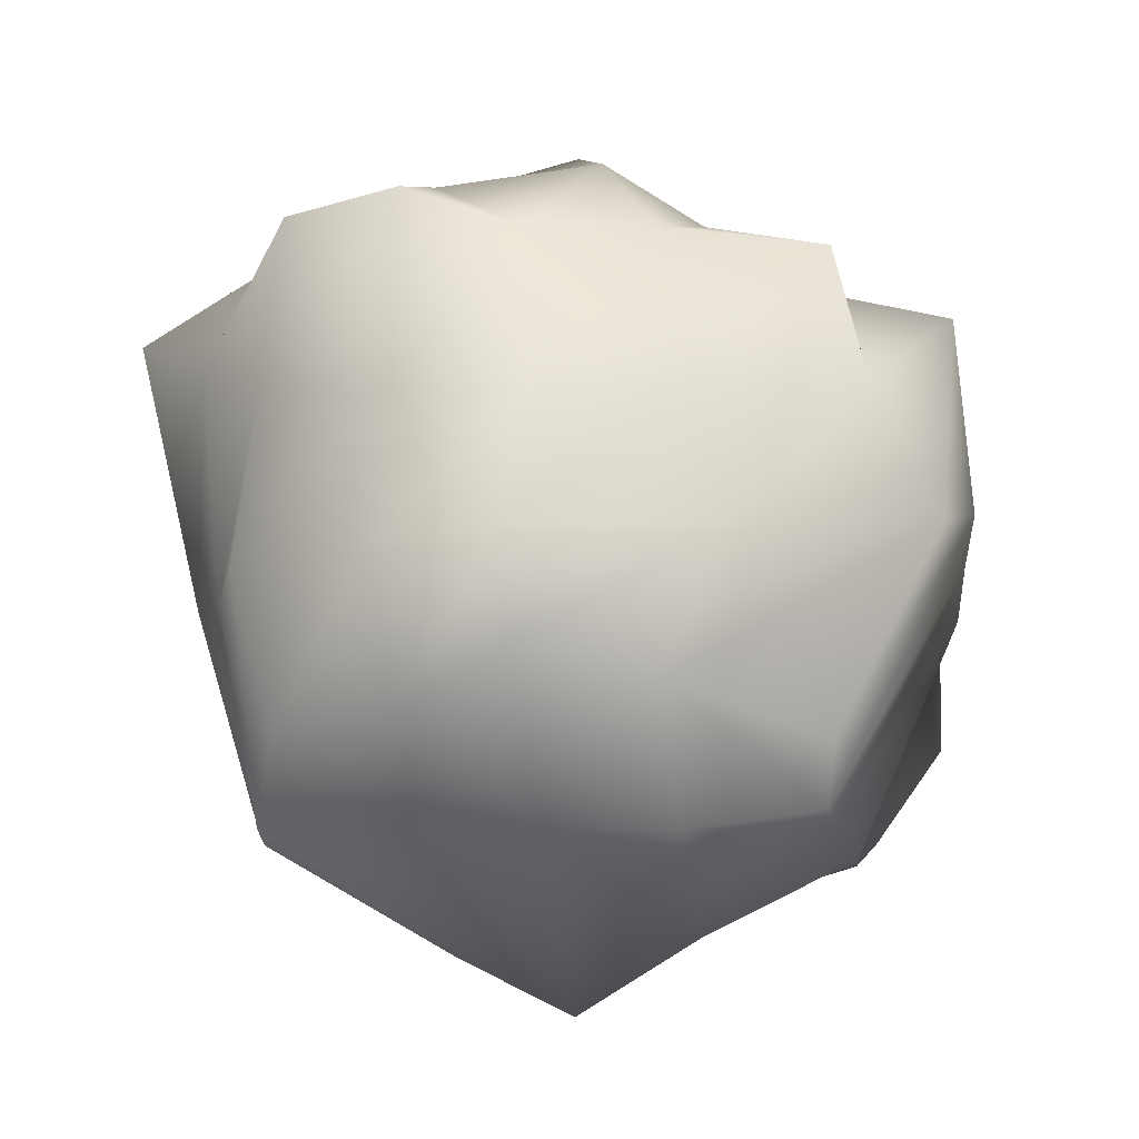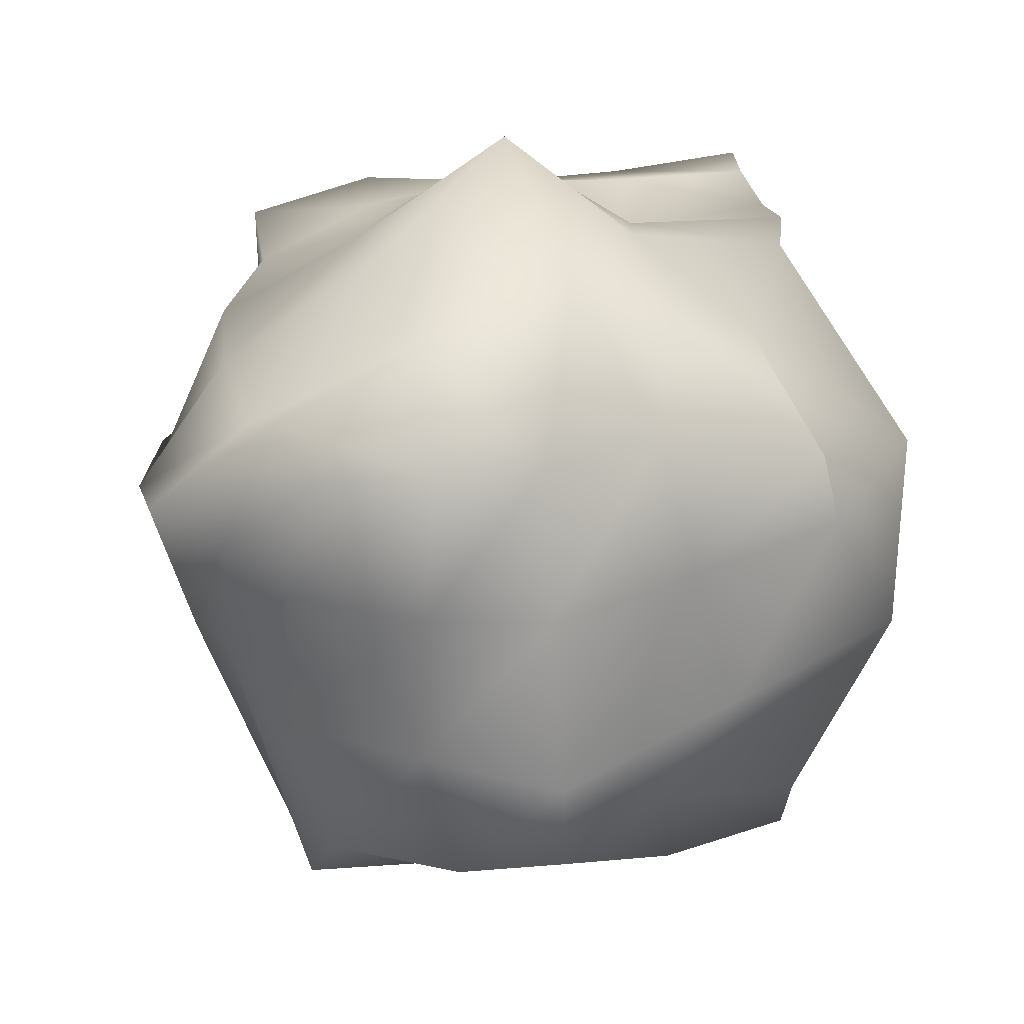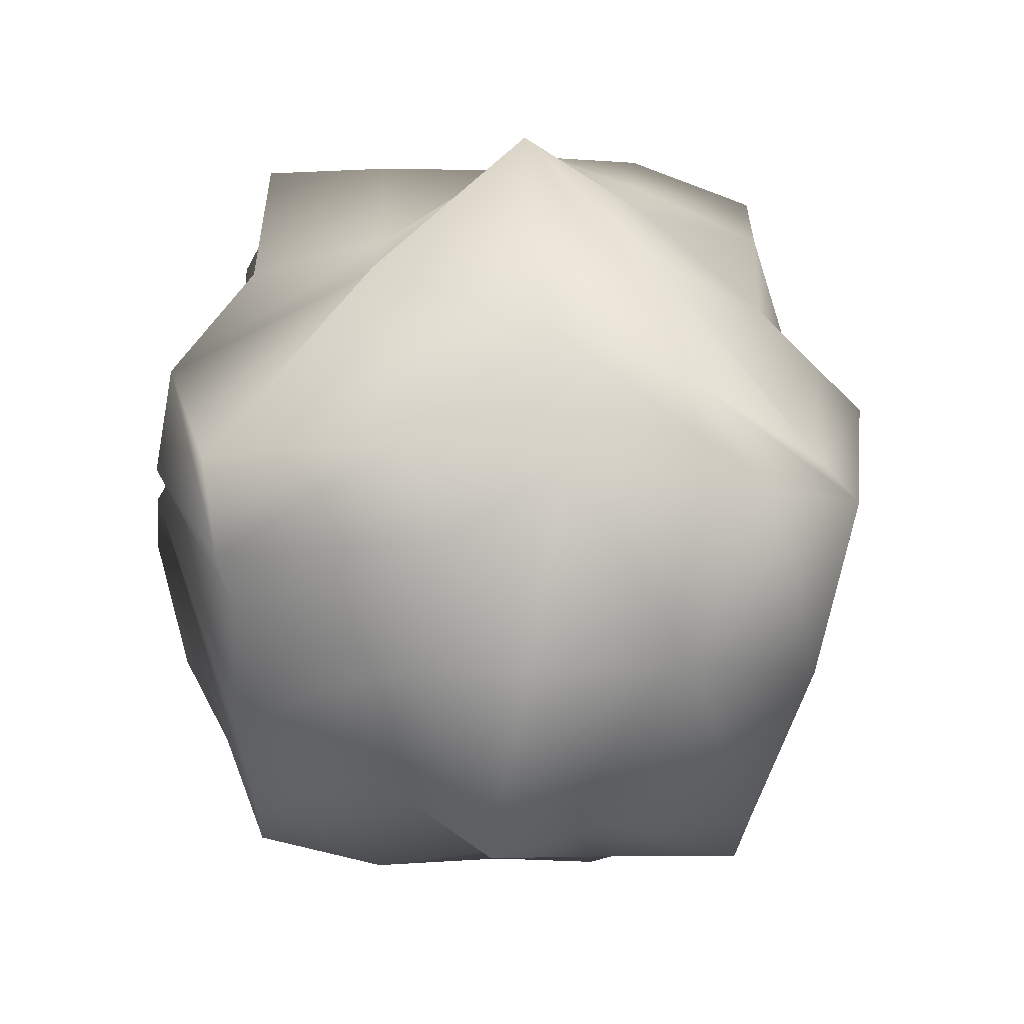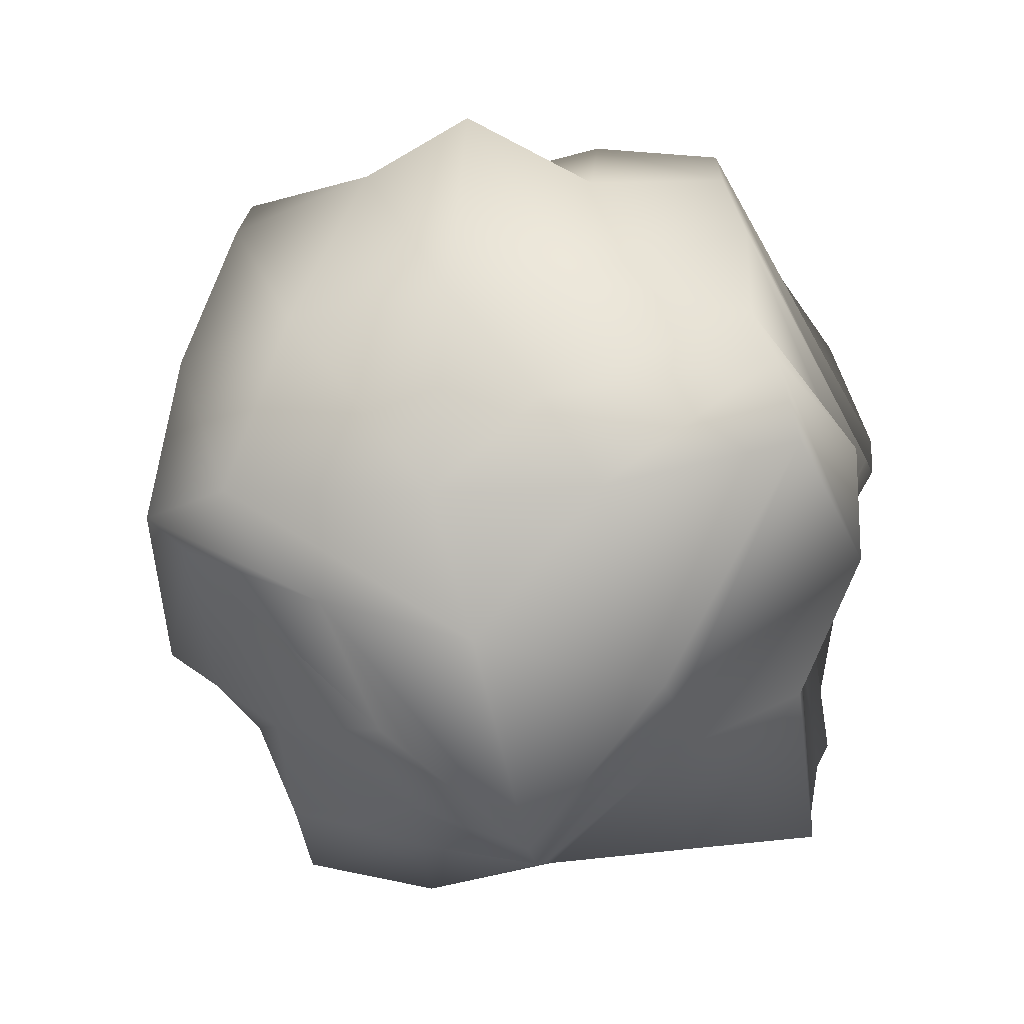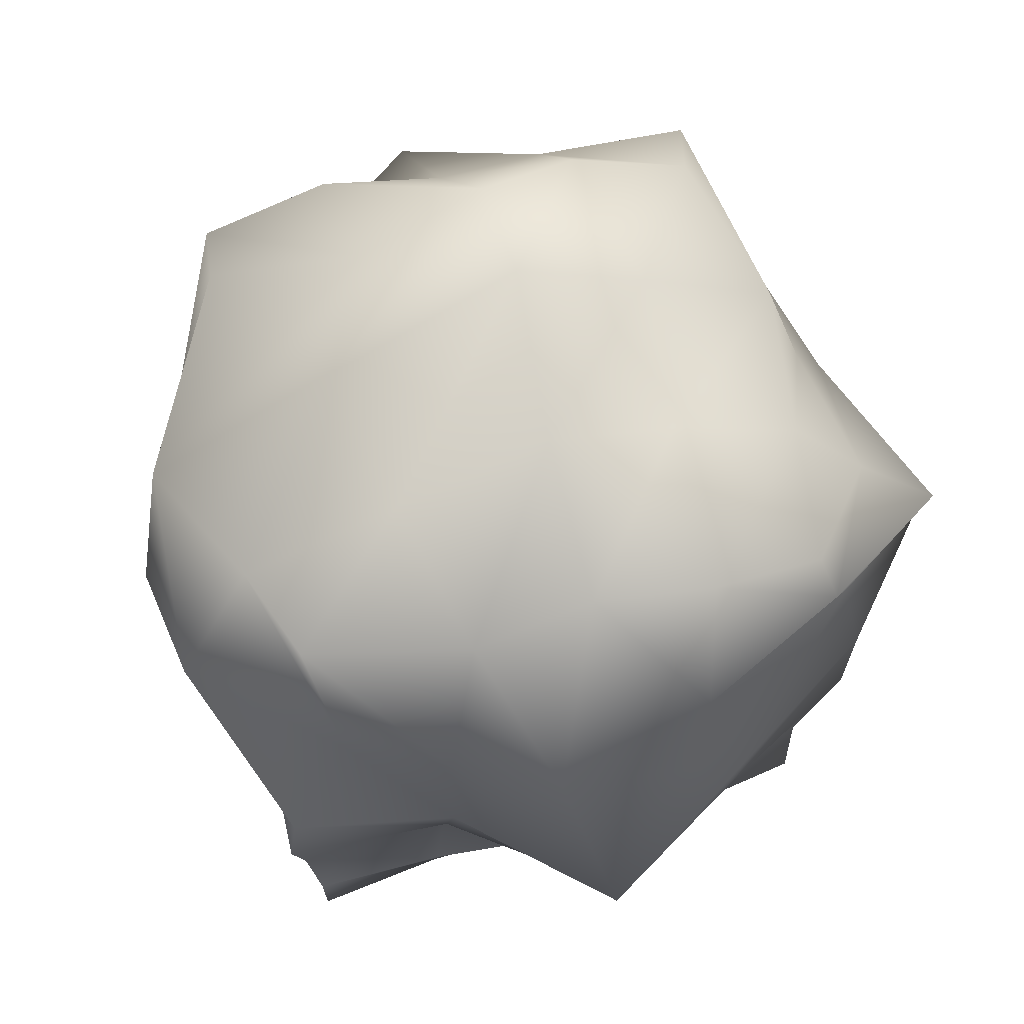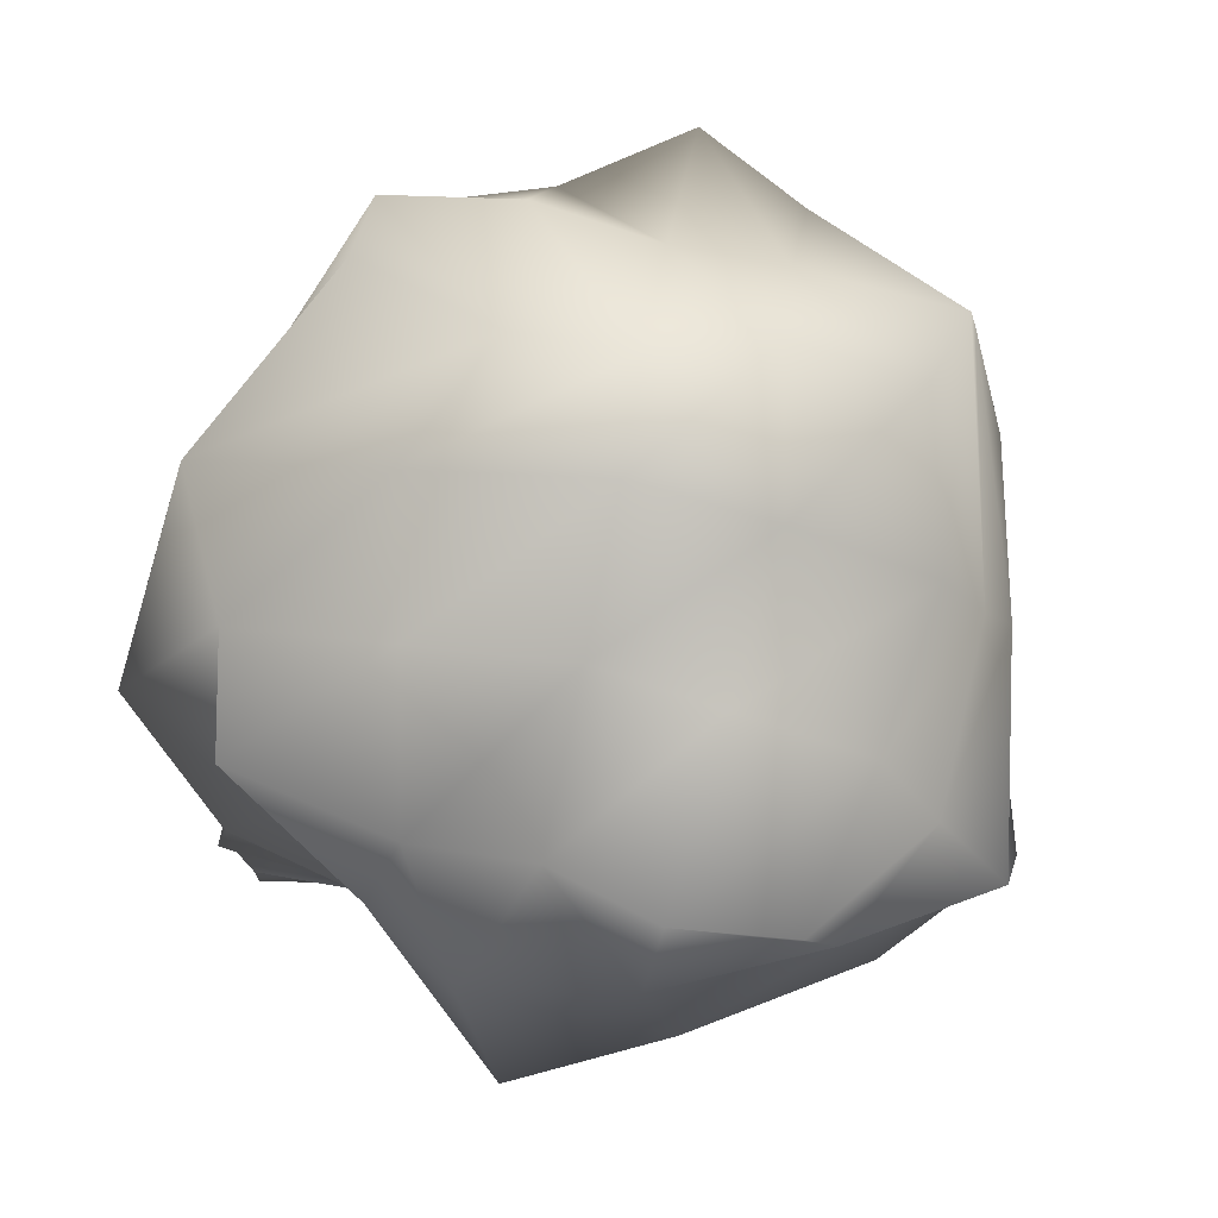
<metadata>
{"format":"obj","ext":"obj","renderer":"f3d","projection":"perspective","resolution":1024,"background":"white","views":[{"elev":-7.2,"azim":-173.1,"up":"+Z"},{"elev":38.5,"azim":172.3,"up":"+Z"},{"elev":-51.9,"azim":-2.4,"up":"+Z"},{"elev":-50.8,"azim":-171.9,"up":"+Y"},{"elev":59.6,"azim":-14.4,"up":"+Y"},{"elev":77.7,"azim":13.0,"up":"+Y"}]}
</metadata>
<code>
o Asteroid_Cube.003
v -1.088 -0.987 1.109
v -1.034 1.04 0.9784
v -1.19 -0.9822 -0.9741
v -1.029 1.043 -0.7518
v 0.9989 -0.9936 0.9744
v 0.8941 1.126 1.115
v 0.9999 -0.9553 -0.4978
v 0.9093 1.162 -0.7258
v -0.005952 -1.683 0.2869
v 0.01493 1.626 -0.4703
v -0.01039 -1.141 0.9503
v 0.04358 1.1 1.064
v -1.38 -0.9035 -0.3058
v -1.414 0.923 0.01638
v 0.9999 -0.9553 0.2013
v 1.087 1.05 -0.1175
v 0.04265 1.638 -0.06348
v 0.008155 -1.444 0.624
v -1.167 -0.3629 1.019
v -1.019 0.7505 -1.033
v 1.031 0.7093 -1.092
v 1.115 0.5066 0.9515
v 0.008795 -0.2786 1.681
v -0.05165 0.3495 -1.711
v 1.389 0.3191 -0.2022
v -1.499 -0.04203 -0.02821
v -0.9186 0.2345 1.003
v -1.001 1.011 -0.9858
v 0.9963 0.9785 -1.043
v 1.027 0.6677 1.053
v -0.1685 0.4341 1.462
v -0.02884 0.9892 -1.042
v 1.283 0.433 -0.1921
v -1.531 0.3464 0.1181
v -1.068 -0.3857 -1.15
v 1.354 -0.6721 -0.7101
v 1.167 -0.2323 0.9877
v 0.006224 -0.6935 1.239
v 0.1858 -1.006 -0.9434
v 1.474 -0.4837 0.176
v -1.403 -0.3741 -0.2927
v -1.146 -0.6302 1.058
v -1.097 -0.9942 0.2817
v 1.01 1.005 0.4868
v 0.03776 1.244 0.4417
v -0.01211 -1.336 0.7385
v -1.161 0.8869 0.5175
v 1.002 -1.035 0.6097
v -1.138 -0.1814 0.2615
v 1.515 0.7141 0.7417
v -1.458 0.7183 0.7726
v 1.251 0.8368 0.6129
v 1.488 -0.03754 0.3783
v -1.128 -0.5083 0.2795
v 0.4235 1.425 -0.6691
v 0.4936 -1.169 1.004
v 0.4984 -1.424 -0.165
v 0.4648 1.232 1.186
v 0.556 1.344 -0.1079
v 0.4843 -1.33 0.3409
v 0.5857 0.1309 1.408
v 0.3873 0.3647 -1.494
v 0.438 0.6162 1.342
v 0.3922 0.9949 -1.055
v 0.9458 -0.9996 -1.056
v 0.571 -0.5144 1.149
v 0.5108 1.211 0.4817
v 0.4886 -1.256 0.6477
v -1.144 -0.572 -1.058
v 1.198 -0.7967 -0.6167
v 0.9865 -0.5721 1.002
v -0.001086 -0.8903 1.112
v 0.1033 -1.268 -0.421
v 1.266 -0.6912 0.1871
v -1.405 -0.6969 -0.6822
v -1.098 -0.8601 1.091
v -1.124 -0.6302 0.2863
v 1.194 -0.4975 0.6276
v 0.5369 -0.8022 1.085
v 0.6668 -1.151 -0.6005
v -0.5886 -1.334 -0.1582
v -0.4122 0.9725 1.082
v -0.455 1.247 -0.5552
v -0.5908 -1.104 0.986
v -0.6104 -1.081 0.1998
v -0.6857 1.281 -0.02355
v -0.5046 0.2228 -1.426
v -0.5321 -0.3171 1.156
v -0.5023 1.083 -1.057
v -0.5436 0.3343 1.232
v -0.5227 -0.6582 0.9539
v -0.2572 -0.7971 -1.179
v -0.5695 -1.041 0.4899
v -0.5618 1.066 0.4796
v -0.4471 -1.059 -0.9302
v -0.5912 -0.9151 1.057
v -1.201 -0.5086 1.064
v -1.087 0.1967 -1.134
v 1.237 0.0265 -0.9367
v 1.183 0.1497 1.007
v 0.005112 -0.498 1.517
v 0.06702 -0.3338 -1.379
v 1.418 -0.1189 -0.07872
v -1.471 -0.1868 -0.2184
v 1.558 0.3587 0.5818
v -1.18 -0.3512 0.2809
v 0.69 -0.3227 -1.325
v 0.5983 -0.1921 1.328
v -0.5508 -0.4996 1.096
v -0.3985 -0.2912 -1.354
f 34 14 4 28
f 64 55 8 29
f 52 44 6 30
f 90 82 2 27
f 68 48 5 56
f 94 47 2 82
f 67 45 12 58
f 93 46 11 84
f 63 58 12 31
f 89 83 10 32
f 81 9 18 85
f 55 10 17 59
f 83 4 14 86
f 57 7 15 60
f 29 8 16 33
f 51 47 14 34
f 106 49 26 104
f 99 21 25 103
f 110 87 24 102
f 108 61 23 101
f 109 88 19 97
f 105 50 22 100
f 107 62 21 99
f 104 26 20 98
f 49 51 34 26
f 21 29 33 25
f 87 89 32 24
f 61 63 31 23
f 88 90 27 19
f 50 52 30 22
f 62 64 29 21
f 26 34 28 20
f 75 41 35 69
f 80 65 36 70
f 78 53 37 71
f 96 91 42 76
f 79 66 38 72
f 95 92 39 73
f 70 36 40 74
f 77 54 41 75
f 76 42 54 77
f 74 40 53 78
f 25 33 52 50
f 19 27 51 49
f 103 25 50 105
f 97 19 49 106
f 27 2 47 51
f 85 18 46 93
f 59 17 45 67
f 86 14 47 94
f 60 15 48 68
f 33 16 44 52
f 18 60 68 46
f 16 59 67 44
f 71 37 66 79
f 73 39 65 80
f 24 32 64 62
f 22 30 63 61
f 102 24 62 107
f 100 22 61 108
f 9 57 60 18
f 8 55 59 16
f 30 6 58 63
f 44 67 58 6
f 46 68 56 11
f 32 10 55 64
f 9 73 80 57
f 5 71 79 56
f 15 74 78 48
f 1 76 77 43
f 43 77 75 13
f 7 70 74 15
f 81 95 73 9
f 56 79 72 11
f 84 96 76 1
f 48 78 71 5
f 57 80 70 7
f 13 75 69 3
f 11 72 96 84
f 3 69 95 81
f 17 86 94 45
f 13 85 93 43
f 69 35 92 95
f 72 38 91 96
f 23 31 90 88
f 20 28 89 87
f 101 23 88 109
f 98 20 87 110
f 10 83 86 17
f 3 81 85 13
f 28 4 83 89
f 43 93 84 1
f 45 94 82 12
f 31 12 82 90
f 35 98 110 92
f 38 101 109 91
f 37 100 108 66
f 39 102 107 65
f 42 97 106 54
f 40 103 105 53
f 41 104 98 35
f 65 107 99 36
f 53 105 100 37
f 91 109 97 42
f 66 108 101 38
f 92 110 102 39
f 36 99 103 40
f 54 106 104 41

</code>
